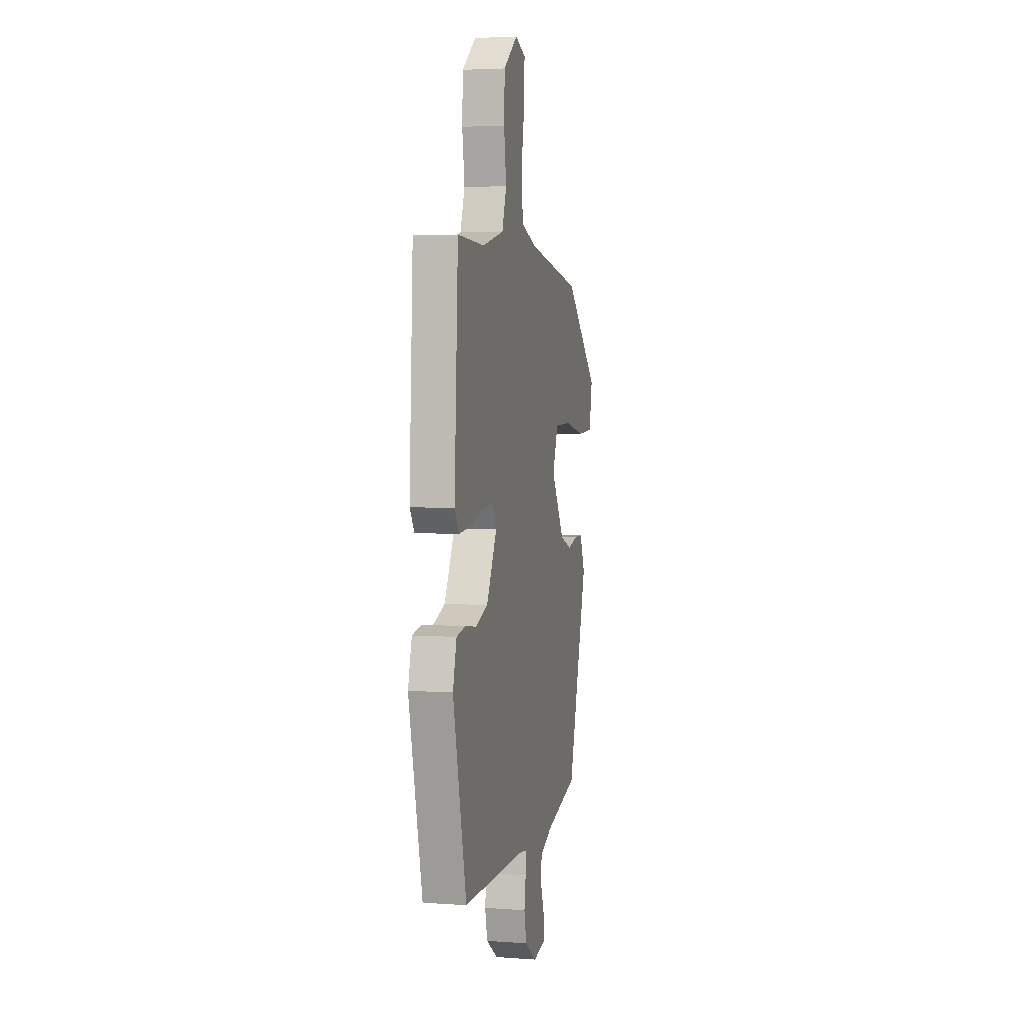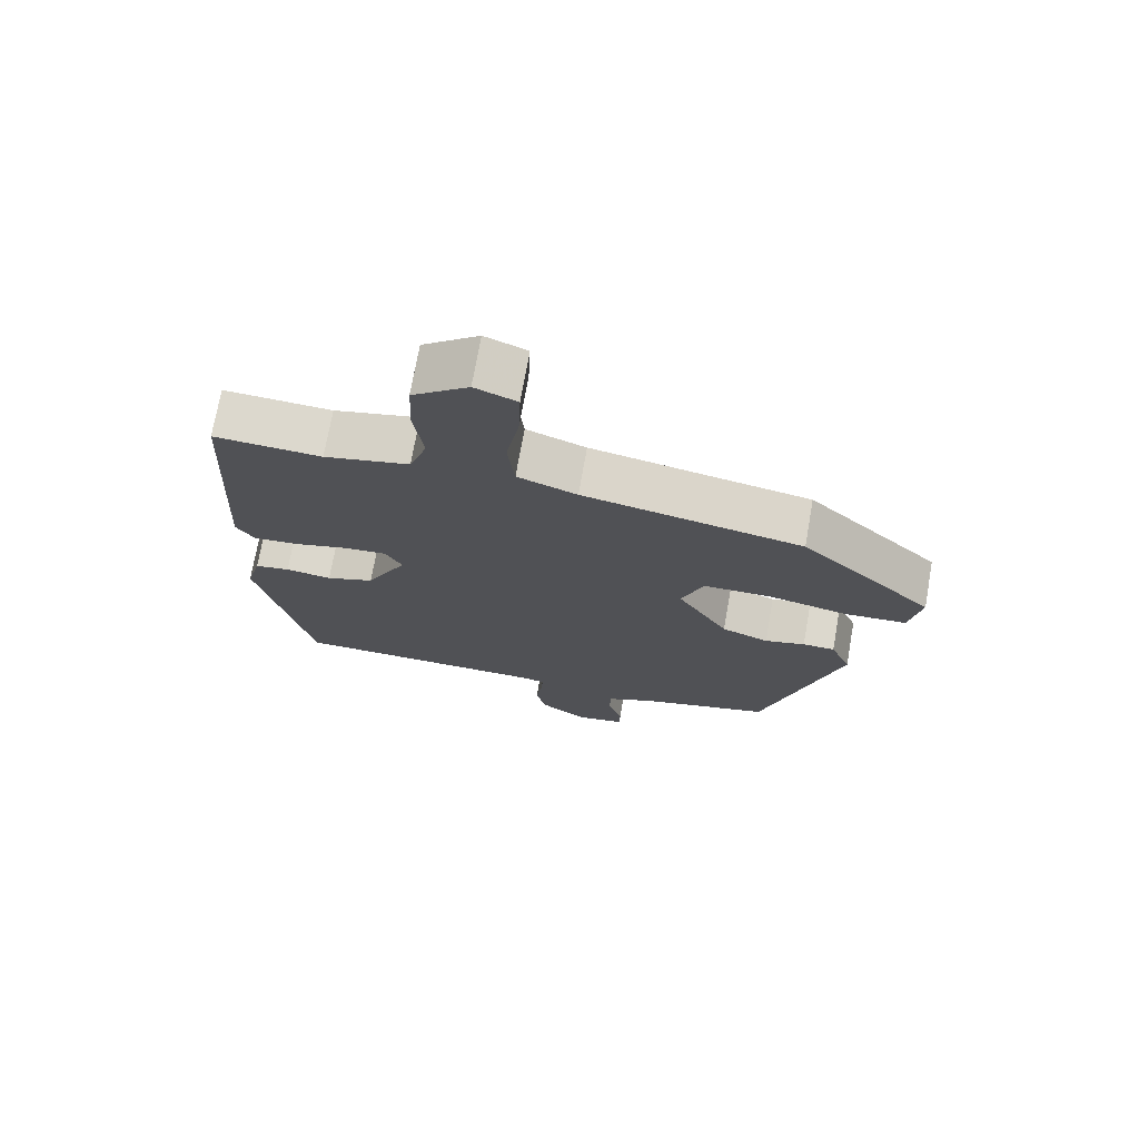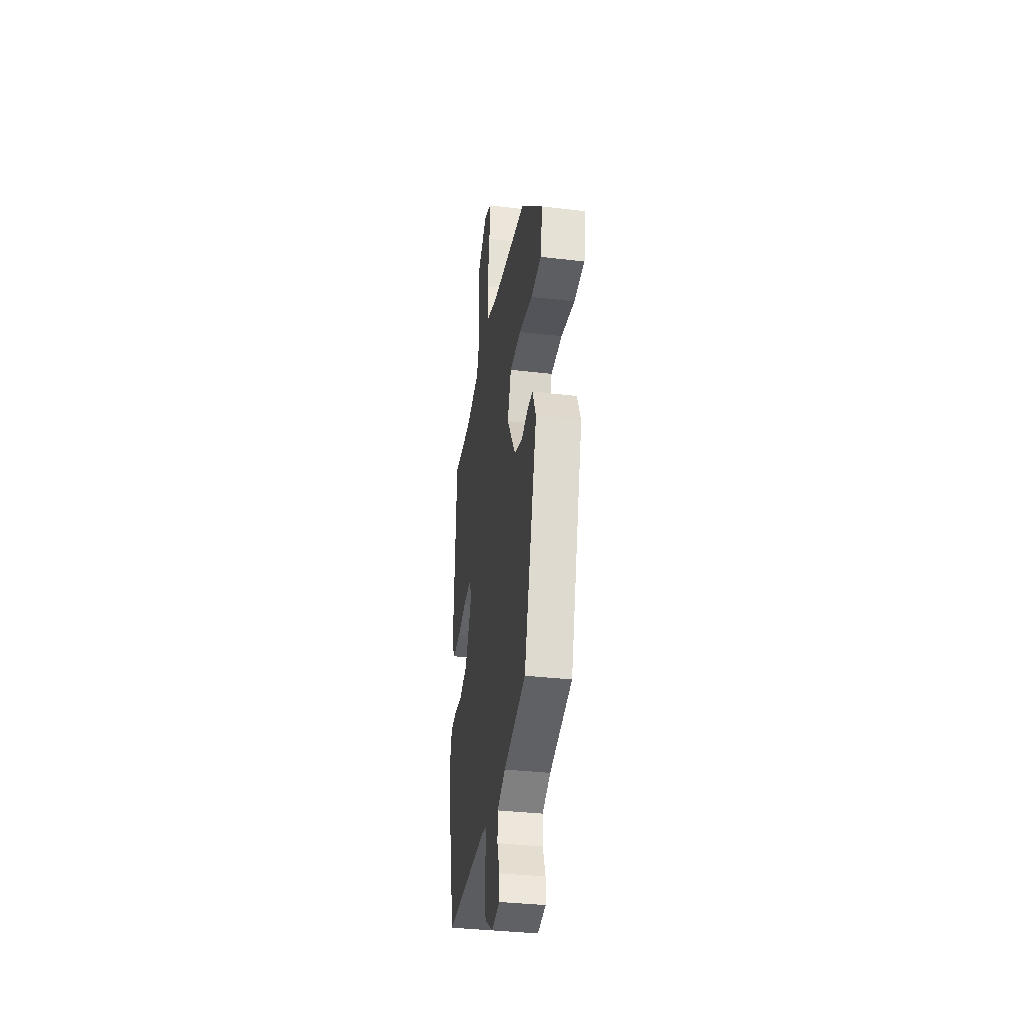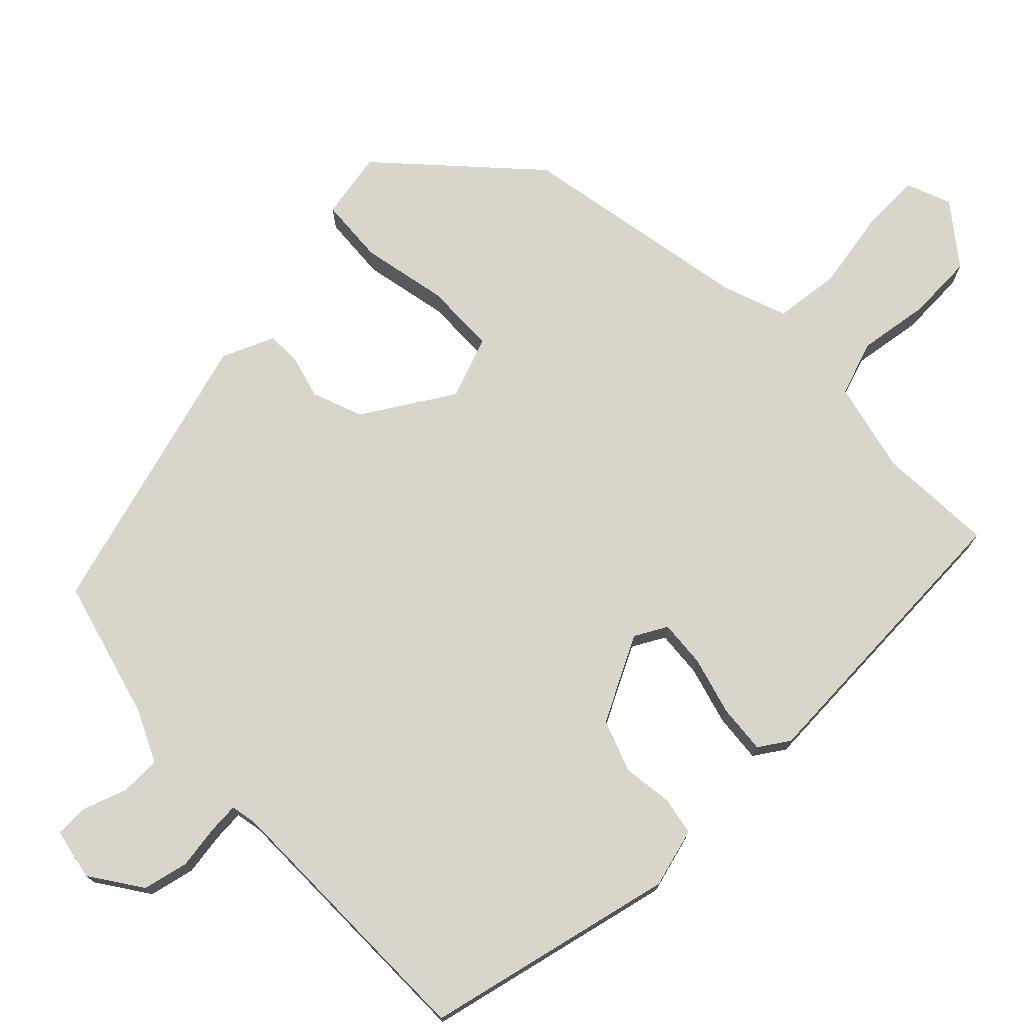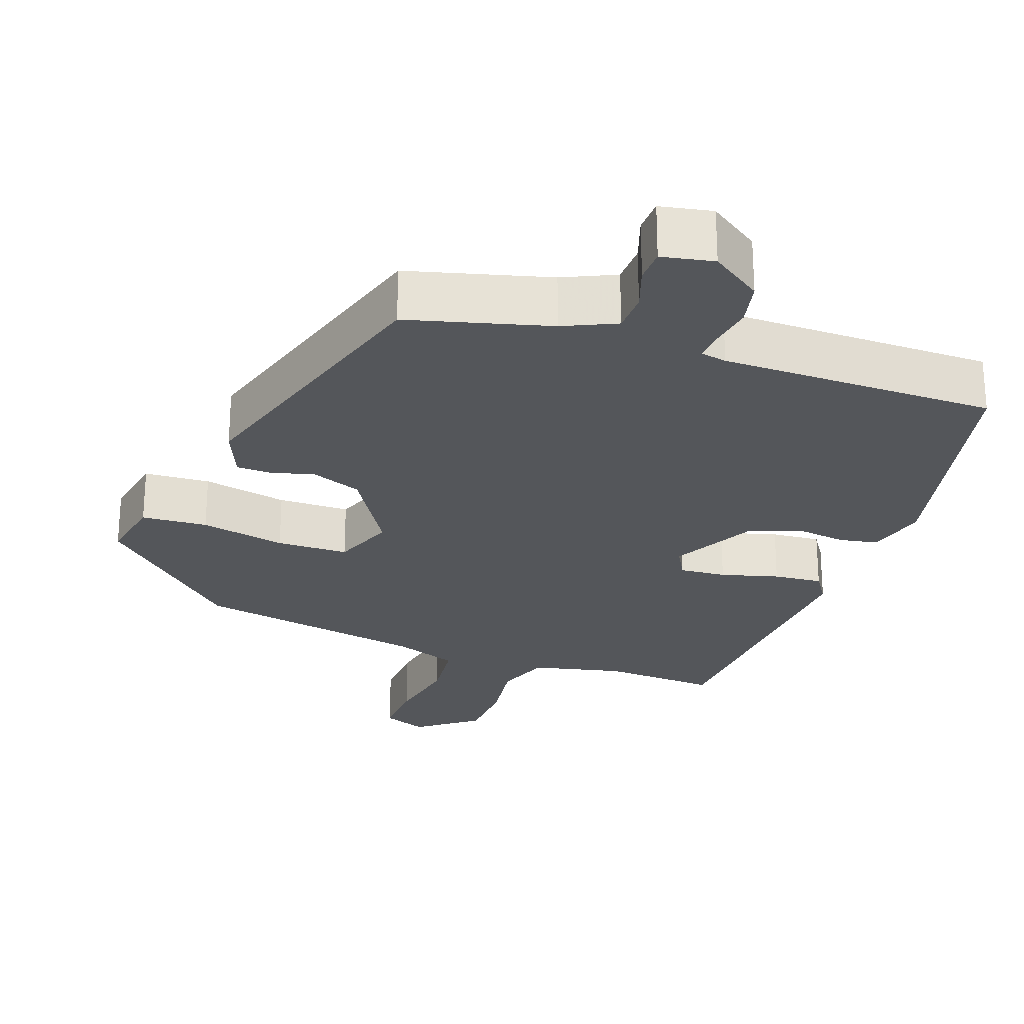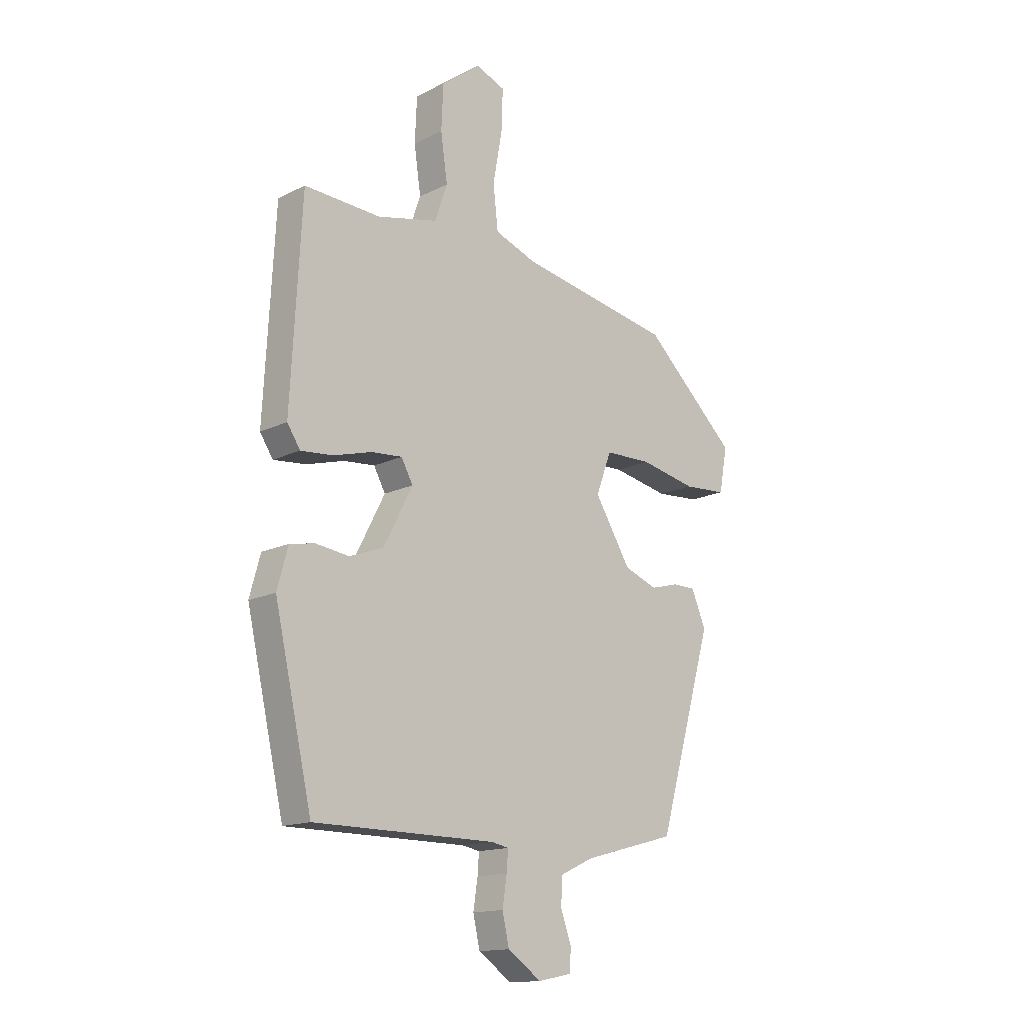
<metadata>
{"format":"obj","ext":"obj","renderer":"f3d","projection":"perspective","resolution":1024,"background":"white","views":[{"elev":4.0,"azim":-76.7,"up":"+Z"},{"elev":72.5,"azim":10.0,"up":"+Z"},{"elev":-35.2,"azim":81.1,"up":"+Z"},{"elev":74.5,"azim":-134.2,"up":"+Y"},{"elev":-25.6,"azim":160.1,"up":"+Y"},{"elev":-15.1,"azim":-43.7,"up":"+Z"}]}
</metadata>
<code>
v 0.338 0.07 0.446
v 0.532 0.07 0.265
v 0.515 0.07 0.173
v 0.425 0.07 0.167
v 0.308 0.07 0.191
v 0.21 0.07 0.189
v 0.178 0.07 0.104
v 0.253 0.07 -0.018
v 0.322 0.07 -0.044
v 0.381 0.07 -0.028
v 0.428 0.07 -0.029
v 0.458 0.07 -0.1
v 0.344 0.07 -0.491
v 0.152 0.07 -0.543
v 0.081 0.07 -0.576
v 0.08 0.07 -0.631
v 0.101 0.07 -0.691
v 0.1 0.07 -0.737
v 0.029 0.07 -0.751
v -0.041 0.07 -0.703
v -0.055 0.07 -0.641
v -0.046 0.07 -0.582
v -0.043 0.07 -0.54
v -0.079 0.07 -0.533
v -0.455 0.07 -0.532
v -0.533 0.07 -0.189
v -0.511 0.07 -0.108
v -0.459 0.07 -0.098
v -0.391 0.07 -0.107
v -0.32 0.07 -0.081
v -0.26 0.07 0.035
v -0.284 0.07 0.079
v -0.348 0.07 0.074
v -0.427 0.07 0.052
v -0.494 0.07 0.046
v -0.521 0.07 0.087
v -0.499 0.07 0.494
v -0.341 0.07 0.486
v -0.216 0.07 0.515
v -0.19 0.07 0.59
v -0.204 0.07 0.686
v -0.2 0.07 0.778
v -0.118 0.07 0.841
v -0.057 0.07 0.817
v -0.06 0.07 0.732
v -0.079 0.07 0.626
v -0.069 0.07 0.537
v 0.018 0.07 0.505
v 0.338 0 0.446
v 0.532 0 0.265
v 0.515 0 0.173
v 0.425 0 0.167
v 0.308 0 0.191
v 0.21 0 0.189
v 0.178 0 0.104
v 0.253 0 -0.018
v 0.322 0 -0.044
v 0.381 0 -0.028
v 0.428 0 -0.029
v 0.458 0 -0.1
v 0.344 0 -0.491
v 0.152 0 -0.543
v 0.081 0 -0.576
v 0.08 0 -0.631
v 0.101 0 -0.691
v 0.1 0 -0.737
v 0.029 0 -0.751
v -0.041 0 -0.703
v -0.055 0 -0.641
v -0.046 0 -0.582
v -0.043 0 -0.54
v -0.079 0 -0.533
v -0.455 0 -0.532
v -0.533 0 -0.189
v -0.511 0 -0.108
v -0.459 0 -0.098
v -0.391 0 -0.107
v -0.32 0 -0.081
v -0.26 0 0.035
v -0.284 0 0.079
v -0.348 0 0.074
v -0.427 0 0.052
v -0.494 0 0.046
v -0.521 0 0.087
v -0.499 0 0.494
v -0.341 0 0.486
v -0.216 0 0.515
v -0.19 0 0.59
v -0.204 0 0.686
v -0.2 0 0.778
v -0.118 0 0.841
v -0.057 0 0.817
v -0.06 0 0.732
v -0.079 0 0.626
v -0.069 0 0.537
v 0.018 0 0.505
f 44 45 46
f 43 44 46
f 42 43 46
f 41 42 46
f 40 41 46
f 39 40 46 47
f 38 39 47 48
f 36 37 38
f 35 36 38
f 34 35 38
f 33 34 38
f 48 1 2
f 38 48 2
f 33 38 2
f 32 33 2
f 27 28 29
f 26 27 29
f 25 26 29
f 24 25 29
f 23 24 29 30
f 20 21 22
f 19 20 22
f 18 19 22
f 17 18 22
f 16 17 22
f 15 16 22 23
f 23 30 31
f 15 23 31
f 14 15 31
f 12 13 14
f 11 12 14
f 10 11 14
f 9 10 14
f 2 3 4 5
f 2 5 6
f 32 2 6
f 14 31 32
f 9 14 32
f 8 9 32
f 7 8 32
f 6 7 32
f 94 93 92
f 94 92 91
f 94 91 90
f 94 90 89
f 94 89 88
f 95 94 88 87
f 96 95 87 86
f 86 85 84
f 86 84 83
f 86 83 82
f 86 82 81
f 50 49 96
f 50 96 86
f 50 86 81
f 50 81 80
f 77 76 75
f 77 75 74
f 77 74 73
f 77 73 72
f 78 77 72 71
f 70 69 68
f 70 68 67
f 70 67 66
f 70 66 65
f 70 65 64
f 71 70 64 63
f 79 78 71
f 79 71 63
f 79 63 62
f 62 61 60
f 62 60 59
f 62 59 58
f 62 58 57
f 53 52 51 50
f 54 53 50
f 54 50 80
f 80 79 62
f 80 62 57
f 80 57 56
f 80 56 55
f 80 55 54
f 1 49 50 2
f 2 50 51 3
f 3 51 52 4
f 4 52 53 5
f 5 53 54 6
f 6 54 55 7
f 7 55 56 8
f 8 56 57 9
f 9 57 58 10
f 10 58 59 11
f 11 59 60 12
f 12 60 61 13
f 13 61 62 14
f 14 62 63 15
f 15 63 64 16
f 16 64 65 17
f 17 65 66 18
f 18 66 67 19
f 19 67 68 20
f 20 68 69 21
f 21 69 70 22
f 22 70 71 23
f 23 71 72 24
f 24 72 73 25
f 25 73 74 26
f 26 74 75 27
f 27 75 76 28
f 28 76 77 29
f 29 77 78 30
f 30 78 79 31
f 31 79 80 32
f 32 80 81 33
f 33 81 82 34
f 34 82 83 35
f 35 83 84 36
f 36 84 85 37
f 37 85 86 38
f 38 86 87 39
f 39 87 88 40
f 40 88 89 41
f 41 89 90 42
f 42 90 91 43
f 43 91 92 44
f 44 92 93 45
f 45 93 94 46
f 46 94 95 47
f 47 95 96 48
f 48 96 49 1

</code>
